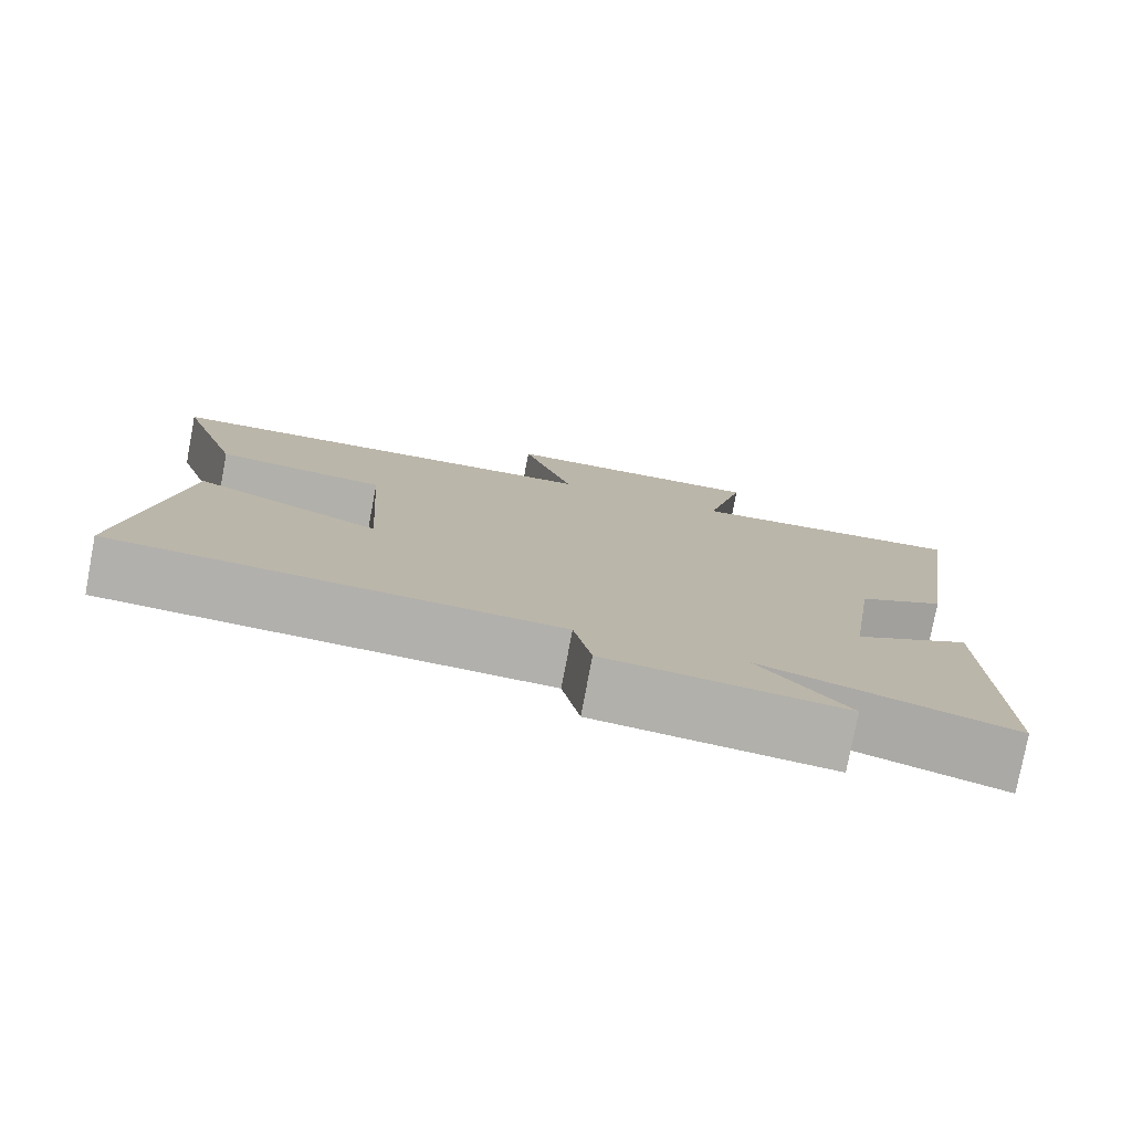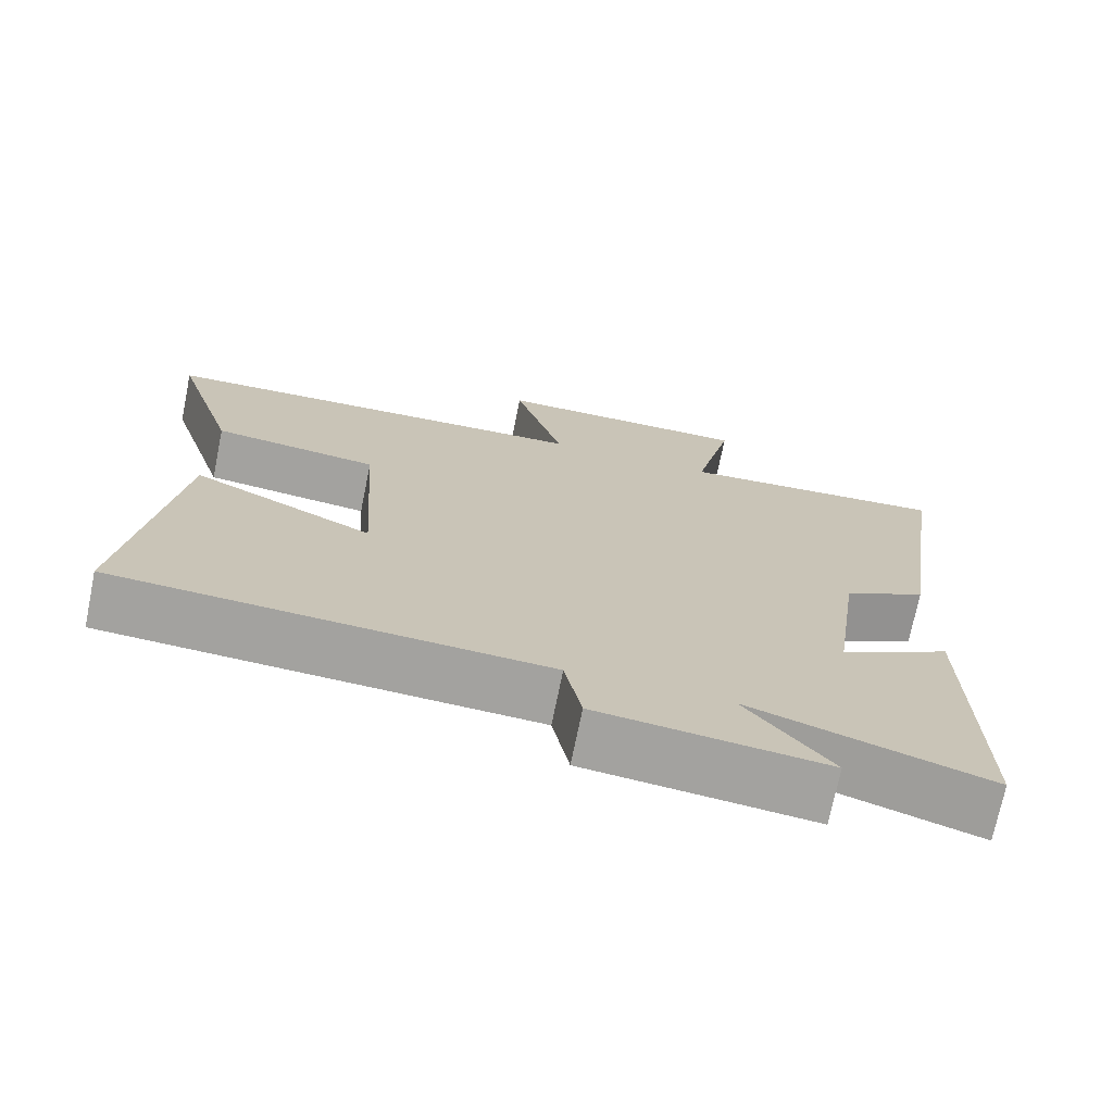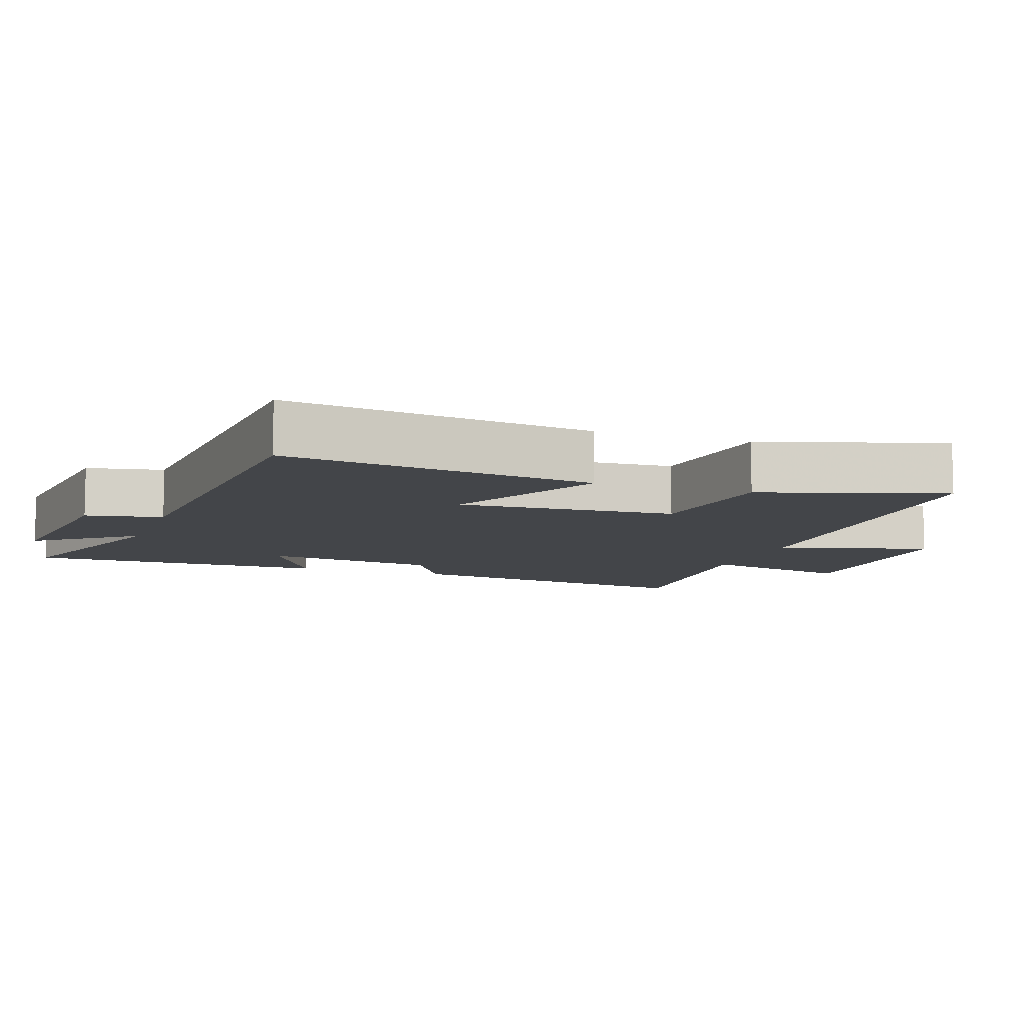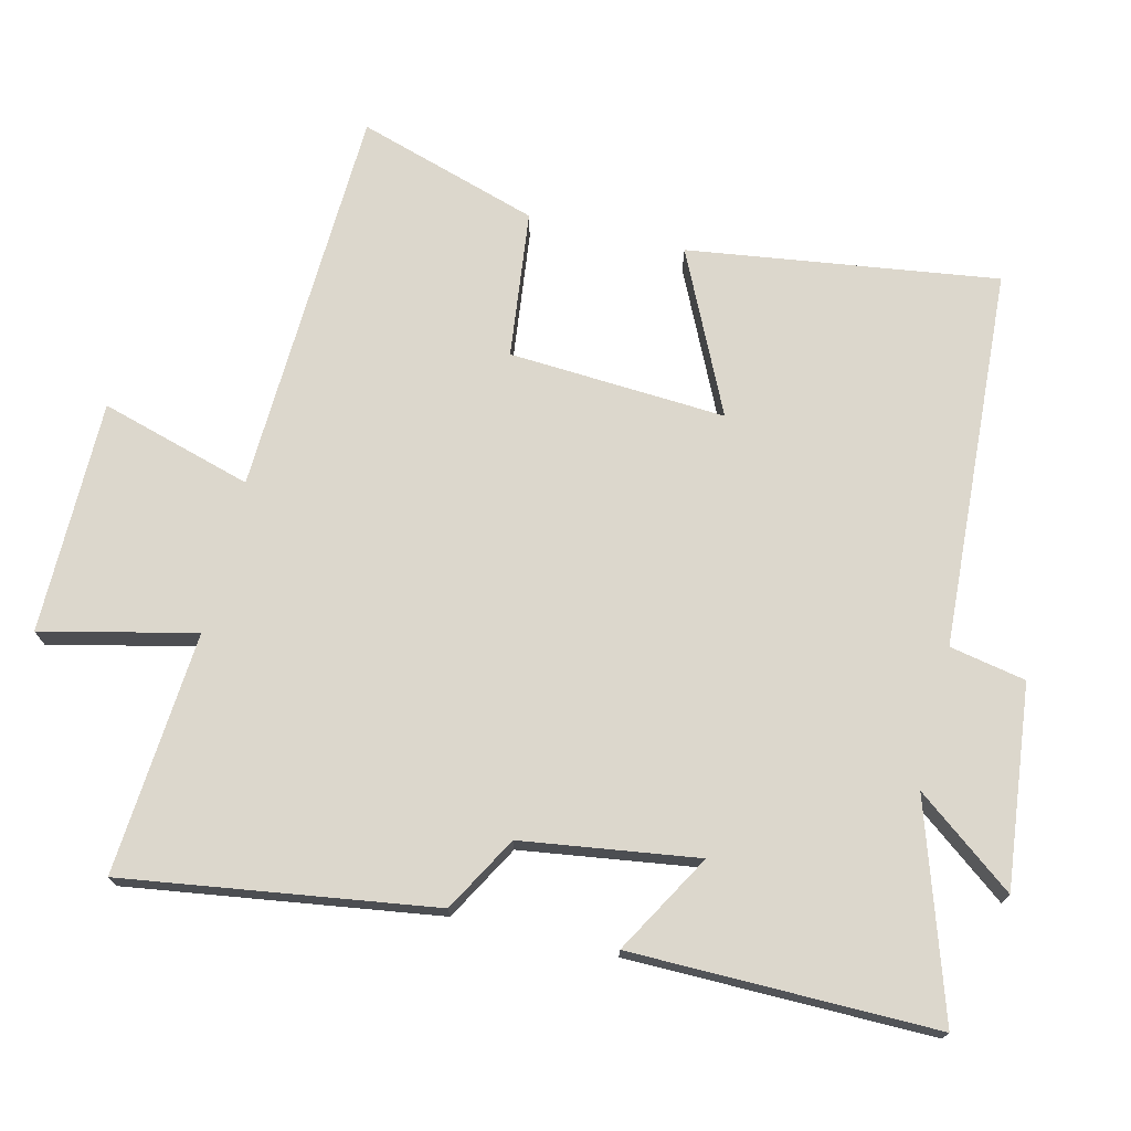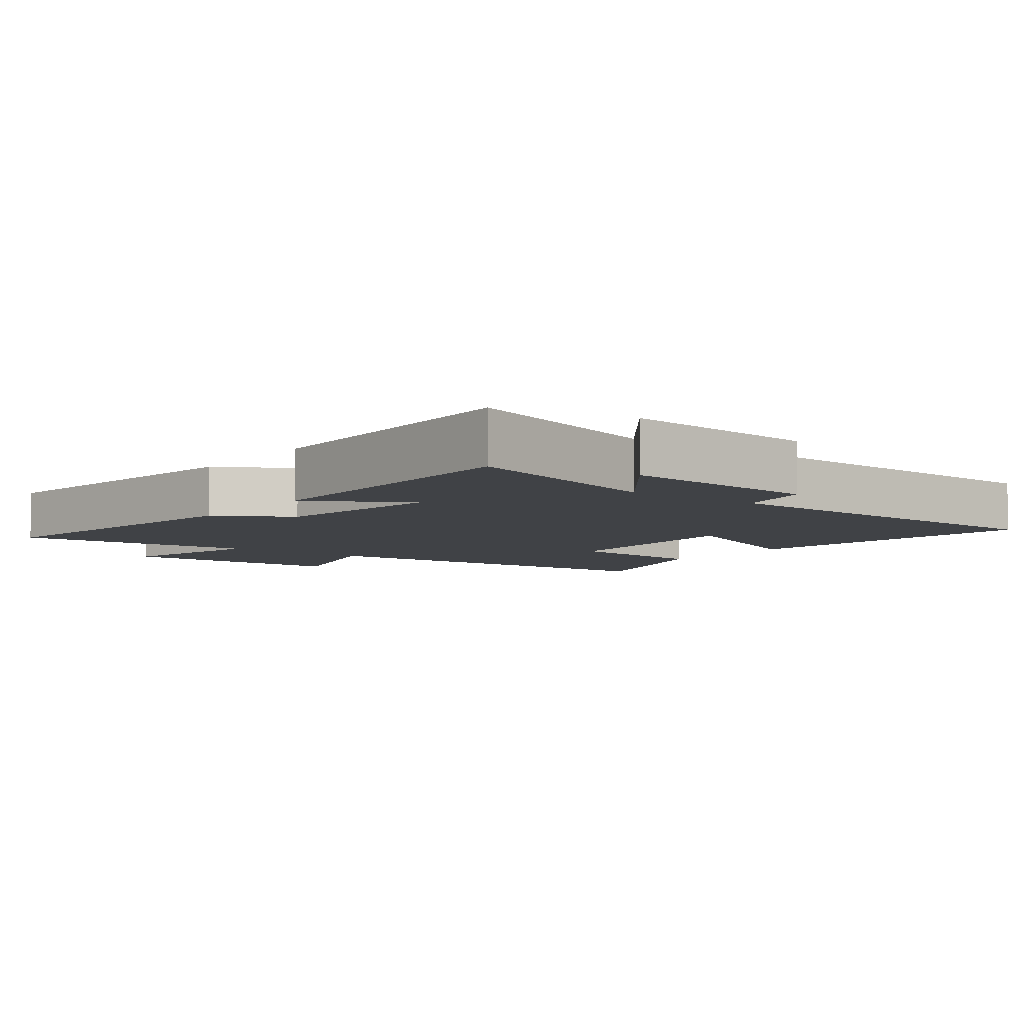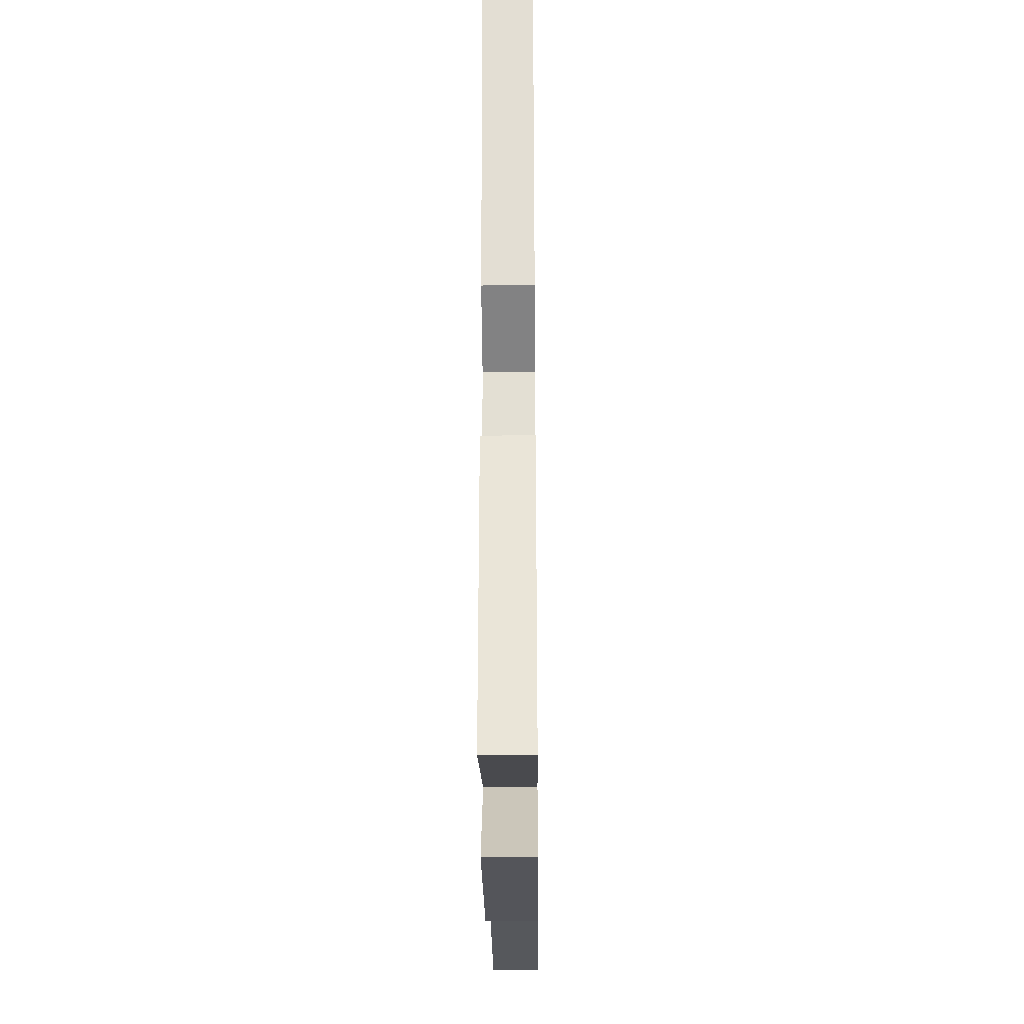
<metadata>
{"format":"obj","ext":"obj","renderer":"f3d","projection":"perspective","resolution":1024,"background":"white","views":[{"elev":-78.7,"azim":-10.7,"up":"+Z"},{"elev":-72.3,"azim":-11.5,"up":"+Z"},{"elev":-8.7,"azim":-109.5,"up":"+Y"},{"elev":72.9,"azim":103.5,"up":"+Y"},{"elev":-6.2,"azim":143.2,"up":"+Y"},{"elev":-31.2,"azim":90.6,"up":"+Z"}]}
</metadata>
<code>
v -0.583 0.07 0.476
v -0.012 0.07 0.5
v -0.077 0.07 0.721
v 0.263 0.07 0.723
v 0.212 0.07 0.5
v 0.565 0.07 0.528
v 0.5 0.07 0.078
v 0.391 0.07 0.016
v 0.355 0.07 -0.24
v 0.5 0.07 -0.156
v 0.505 0.07 -0.599
v 0.198 0.07 -0.5
v 0.308 0.07 -0.643
v 0.014 0.07 -0.611
v -0.008 0.07 -0.5
v -0.562 0.07 -0.469
v -0.5 0.07 -0.018
v -0.265 0.07 -0.129
v -0.285 0.07 0.187
v -0.5 0.07 0.212
v -0.583 0 0.476
v -0.012 0 0.5
v -0.077 0 0.721
v 0.263 0 0.723
v 0.212 0 0.5
v 0.565 0 0.528
v 0.5 0 0.078
v 0.391 0 0.016
v 0.355 0 -0.24
v 0.5 0 -0.156
v 0.505 0 -0.599
v 0.198 0 -0.5
v 0.308 0 -0.643
v 0.014 0 -0.611
v -0.008 0 -0.5
v -0.562 0 -0.469
v -0.5 0 -0.018
v -0.265 0 -0.129
v -0.285 0 0.187
v -0.5 0 0.212
f 19 20 1 2
f 18 19 2
f 15 16 17 18
f 15 18 2
f 12 13 14 15
f 12 15 2
f 9 10 11 12
f 8 9 12 2
f 5 6 7 8
f 5 8 2 3
f 3 4 5
f 22 21 40 39
f 22 39 38
f 38 37 36 35
f 22 38 35
f 35 34 33 32
f 22 35 32
f 32 31 30 29
f 22 32 29 28
f 28 27 26 25
f 23 22 28 25
f 25 24 23
f 1 21 22 2
f 2 22 23 3
f 3 23 24 4
f 4 24 25 5
f 5 25 26 6
f 6 26 27 7
f 7 27 28 8
f 8 28 29 9
f 9 29 30 10
f 10 30 31 11
f 11 31 32 12
f 12 32 33 13
f 13 33 34 14
f 14 34 35 15
f 15 35 36 16
f 16 36 37 17
f 17 37 38 18
f 18 38 39 19
f 19 39 40 20
f 20 40 21 1

</code>
